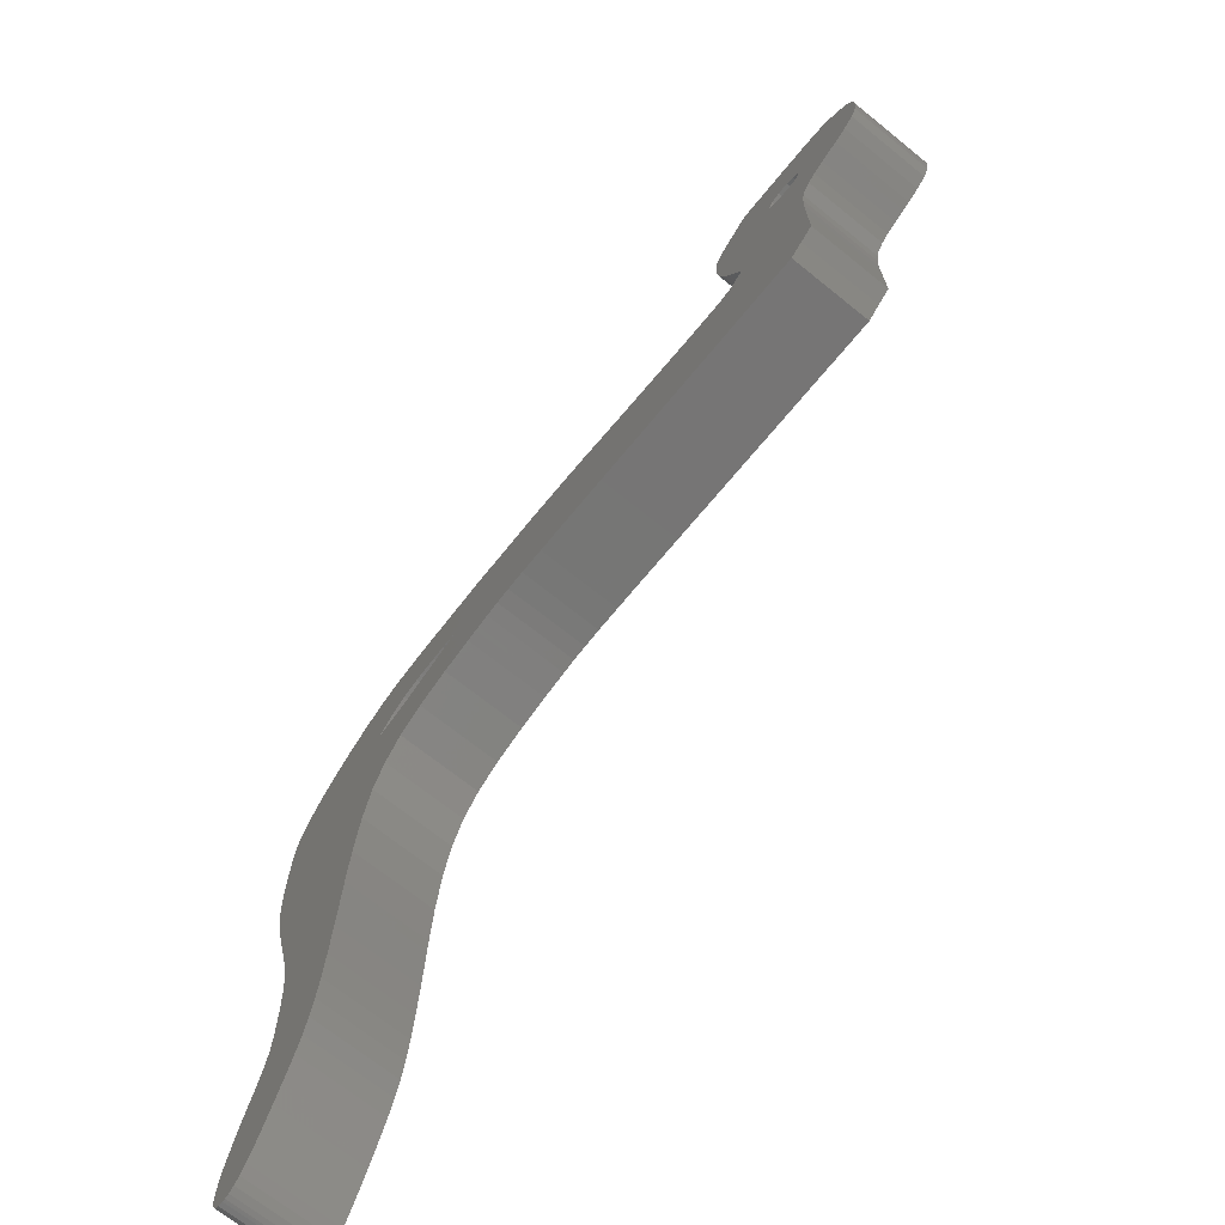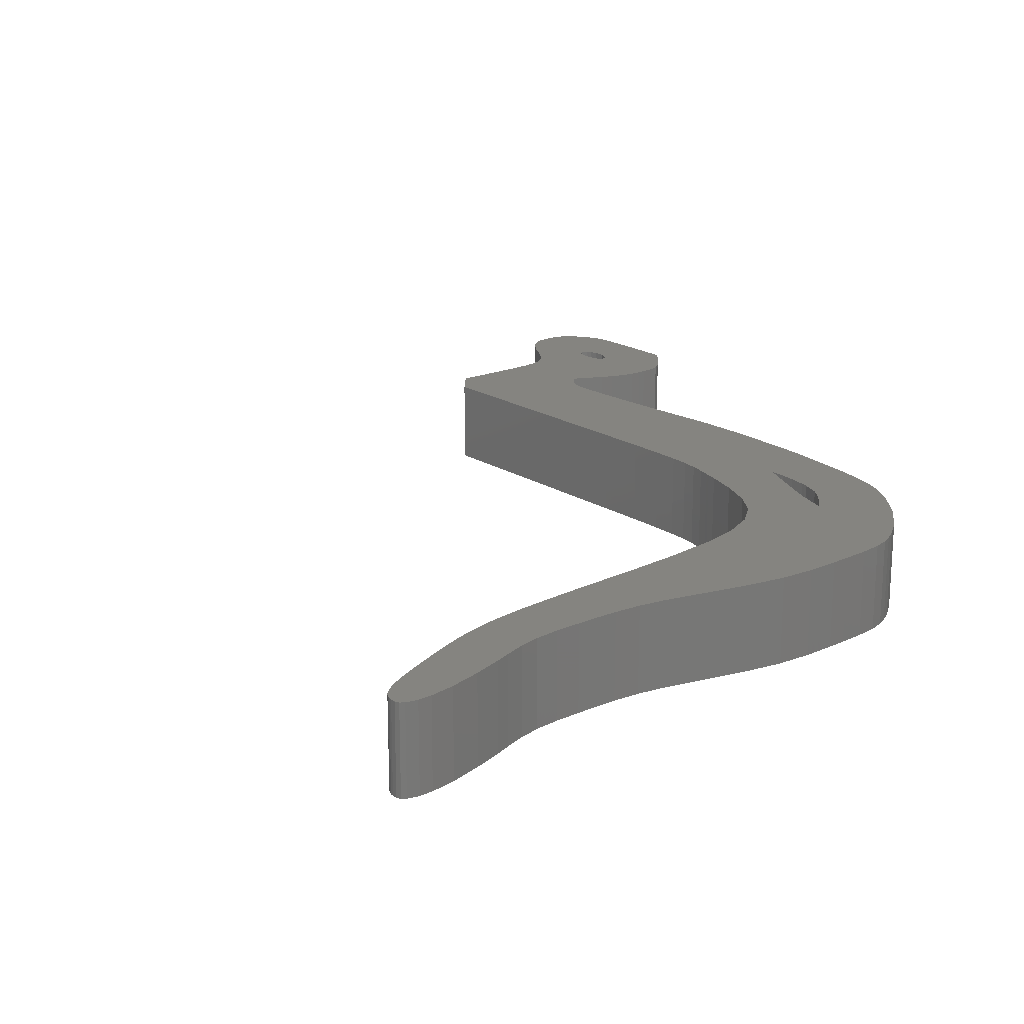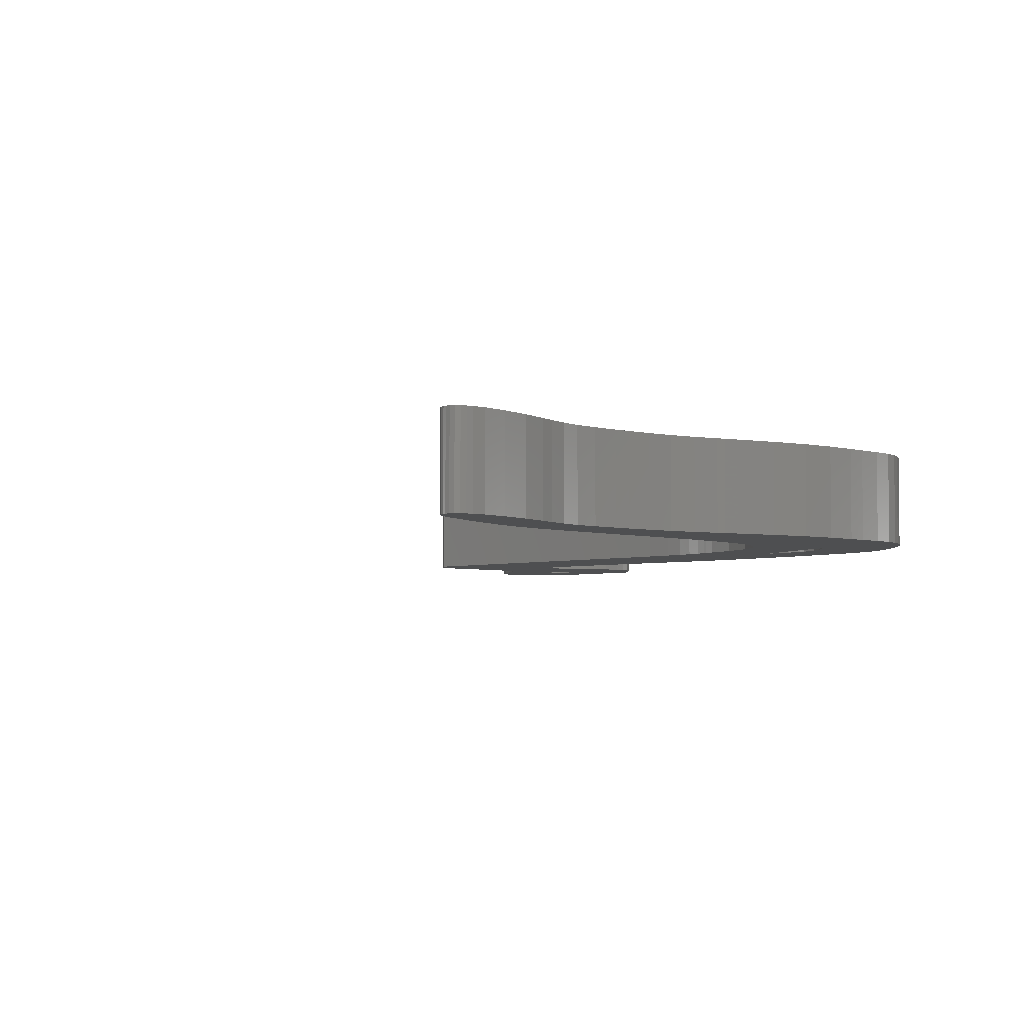
<metadata>
{"format":"stl","ext":"stl","renderer":"f3d","projection":"perspective","resolution":1024,"background":"white","views":[{"elev":-68.3,"azim":-129.1,"up":"+Y"},{"elev":19.4,"azim":50.3,"up":"+Z"},{"elev":-4.1,"azim":45.9,"up":"+Z"}]}
</metadata>
<code>
# stl→obj: 354 verts, 712 faces
v 45.92 0.6699 -2.5
v 45.77 0.4365 -2.5
v 45.53 0.3428 -2.5
v 44.53 0.666 -2.5
v 46.09 1.311 -2.5
v 46.03 1.063 -2.5
v 45.16 0.3594 -2.5
v 45.08 0.3711 -2.5
v 46.01 0.9648 -2.5
v 43.87 1.553 -2.5
v 46.09 2.091 -2.5
v 44.21 1.022 -2.5
v 43.49 2.283 -2.5
v 42.09 5.565 -2.5
v 45.41 5.399 -2.5
v 42.54 4.449 -2.5
v 44.71 7.627 -2.5
v 41.83 6.24 -2.5
v 41.5 7.147 -2.5
v 41.15 8.276 -2.5
v 44.21 9.184 -2.5
v 40.86 9.439 -2.5
v 43.94 10.43 -2.5
v 40.64 10.76 -2.5
v 43.84 11.83 -2.5
v 14.51 42.08 -2.5
v 17.3 35.83 -2.5
v 14.01 42.06 -2.5
v 15.02 42.1 -2.5
v 18.09 42.29 -2.5
v 21.55 42.56 -2.5
v 20.93 35.85 -2.5
v 21.09 42.52 -2.5
v 39.78 23.76 -2.5
v 39.43 26.84 -2.5
v 46.02 26.02 -2.5
v 23.7 35.85 -2.5
v 38.89 29.25 -2.5
v 46.13 30.93 -2.5
v 46.15 30.45 -2.5
v 45.06 35.83 -2.5
v 39.27 36.08 -2.5
v 44.15 37.08 -2.5
v 38.37 36.36 -2.5
v 36.98 32.5 -2.5
v 38.24 36.4 -2.5
v 31.65 34.99 -2.5
v 33.1 38.59 -2.5
v 33.81 38.28 -2.5
v 31.45 42.54 -2.5
v 28.38 35.7 -2.5
v 26.36 42.76 -2.5
v 45.3 35.38 -2.5
v 45.41 35.17 -2.5
v 39.59 40.92 -2.5
v 38.15 37.24 -2.5
v 37.27 37.87 -2.5
v 33.91 38.23 -2.5
v 34.74 37.85 -2.5
v 33.51 34.41 -2.5
v 30.79 35.21 -2.5
v 31.02 35.15 -2.5
v 29.28 35.58 -2.5
v 45.95 33.62 -2.5
v 46.07 32.37 -2.5
v 38.1 31.1 -2.5
v 25.75 35.83 -2.5
v 27.26 35.79 -2.5
v 45.59 23.82 -2.5
v 45 21.5 -2.5
v 18.21 35.83 -2.5
v 12.52 42.01 -2.5
v 11.33 42.03 -2.5
v 6.255 35.77 -2.5
v 10.3 42.37 -2.5
v 10.65 42.17 -2.5
v 5.465 36.48 -2.5
v 4.733 40.48 -2.5
v 10.2 42.45 -2.5
v 9.55 42.98 -2.5
v 4.648 37.15 -2.5
v 10.82 45.51 -2.5
v 6.902 48.09 -2.5
v 11.09 46.28 -2.5
v 4.789 47.91 -2.5
v 4.908 47.83 -2.5
v 2.961 45.44 -2.5
v 4.707 47.97 -2.5
v 2.304 45.82 -2.5
v 4.525 48.22 -2.5
v 6.902 48.26 -2.5
v 10 50.7 -2.5
v 10.18 50.54 -2.5
v 8.734 51.86 -2.5
v 6.12 48.78 -2.5
v 5.138 51.86 -2.5
v 6.673 48.55 -2.5
v 10.71 50.01 -2.5
v 11.09 49.47 -2.5
v 11.24 48.85 -2.5
v 4.108 44.56 -2.5
v 3.627 44.99 -2.5
v 5.369 47.71 -2.5
v 6.067 47.7 -2.5
v 2.729 51.75 -2.5
v 4.773 48.52 -2.5
v 5.451 48.81 -2.5
v 4.99 48.68 -2.5
v 11.27 48.15 -2.5
v 1.2 51.03 -2.5
v 0.6895 50.63 -2.5
v 0.4287 47.21 -2.5
v 0.09473 47.89 -2.5
v 1.532 51.26 -2.5
v 1.381 51.15 -2.5
v 0 48.93 -2.5
v 0.05664 49.53 -2.5
v 0.2676 50.12 -2.5
v 0 48.52 -2.5
v 1.069 46.59 -2.5
v 1.823 46.09 -2.5
v 11.27 47.7 -2.5
v 4.752 41.74 -2.5
v 4.727 42.73 -2.5
v 44.67 20.26 -2.5
v 44.31 18.85 -2.5
v 40 19.88 -2.5
v 11.23 47.05 -2.5
v 10.51 44.86 -2.5
v 4.74 40.79 -2.5
v 4.434 44.08 -2.5
v 6.654 47.87 -2.5
v 10.4 44.65 -2.5
v 4.63 43.48 -2.5
v 40.04 19.11 -2.5
v 44.03 17.33 -2.5
v 43.89 15.78 -2.5
v 40.15 16.79 -2.5
v 40.46 12.34 -2.5
v 43.84 14.32 -2.5
v 40.3 14.31 -2.5
v 43.83 13.33 -2.5
v 43.84 13.83 -2.5
v 39.96 20.85 -2.5
v 22.75 42.68 -2.5
v 46.16 29.84 -2.5
v 46.17 28.01 -2.5
v 36.18 37.2 -2.5
v 35.48 33.56 -2.5
v 35.98 37.29 -2.5
v 35.98 41.97 -2.5
v 35.81 38.35 -2.5
v 34.81 38.52 -2.5
v 33.86 38.59 -2.5
v 36.24 38.26 -2.5
v 36 38.31 -2.5
v 38.41 41.45 -2.5
v 39.13 41.12 -2.5
v 42.63 38.72 -2.5
v 45.71 34.52 -2.5
v 44.79 20.73 -2.5
v 44.58 8.015 -2.5
v 44.9 7.075 -2.5
v 41.95 5.938 -2.5
v 43.05 3.24 -2.5
v 45.88 3.544 -2.5
v 44.84 0.4531 -2.5
v 45.25 0.3477 -2.5
v 3.815 51.84 -2.5
v 2.016 51.54 -2.5
v 4.874 48.59 -2.5
v 40.9 40.12 -2.5
v 37.29 36.73 -2.5
v 38.31 37.07 -2.5
v 35.78 37.39 -2.5
v 30.1 35.39 -2.5
v 33.97 38.6 -2.5
v 45.53 0.3428 2.5
v 45.77 0.4365 2.5
v 45.92 0.6699 2.5
v 46.03 1.063 2.5
v 46.09 1.311 2.5
v 44.53 0.666 2.5
v 46.01 0.9648 2.5
v 45.08 0.3711 2.5
v 45.16 0.3594 2.5
v 44.21 1.022 2.5
v 46.09 2.091 2.5
v 43.87 1.553 2.5
v 43.49 2.283 2.5
v 42.54 4.449 2.5
v 45.41 5.399 2.5
v 42.09 5.565 2.5
v 41.5 7.147 2.5
v 41.83 6.24 2.5
v 44.71 7.627 2.5
v 44.21 9.184 2.5
v 41.15 8.276 2.5
v 40.86 9.439 2.5
v 40.64 10.76 2.5
v 43.94 10.43 2.5
v 43.84 11.83 2.5
v 14.01 42.06 2.5
v 17.3 35.83 2.5
v 14.51 42.08 2.5
v 18.09 42.29 2.5
v 15.02 42.1 2.5
v 21.09 42.52 2.5
v 20.93 35.85 2.5
v 21.55 42.56 2.5
v 46.02 26.02 2.5
v 39.43 26.84 2.5
v 39.78 23.76 2.5
v 23.7 35.85 2.5
v 46.15 30.45 2.5
v 46.13 30.93 2.5
v 38.89 29.25 2.5
v 44.15 37.08 2.5
v 39.27 36.08 2.5
v 45.06 35.83 2.5
v 38.24 36.4 2.5
v 36.98 32.5 2.5
v 38.37 36.36 2.5
v 33.81 38.28 2.5
v 33.1 38.59 2.5
v 31.65 34.99 2.5
v 26.36 42.76 2.5
v 28.38 35.7 2.5
v 31.45 42.54 2.5
v 45.3 35.38 2.5
v 45.41 35.17 2.5
v 37.27 37.87 2.5
v 38.15 37.24 2.5
v 39.59 40.92 2.5
v 33.91 38.23 2.5
v 33.51 34.41 2.5
v 34.74 37.85 2.5
v 31.02 35.15 2.5
v 30.79 35.21 2.5
v 29.28 35.58 2.5
v 38.1 31.1 2.5
v 46.07 32.37 2.5
v 45.95 33.62 2.5
v 25.75 35.83 2.5
v 27.26 35.79 2.5
v 45.59 23.82 2.5
v 45 21.5 2.5
v 18.21 35.83 2.5
v 12.52 42.01 2.5
v 11.33 42.03 2.5
v 6.255 35.77 2.5
v 10.65 42.17 2.5
v 10.3 42.37 2.5
v 4.733 40.48 2.5
v 5.465 36.48 2.5
v 10.2 42.45 2.5
v 9.55 42.98 2.5
v 4.648 37.15 2.5
v 11.09 46.28 2.5
v 6.902 48.09 2.5
v 10.82 45.51 2.5
v 2.961 45.44 2.5
v 4.908 47.83 2.5
v 4.789 47.91 2.5
v 4.707 47.97 2.5
v 4.525 48.22 2.5
v 2.304 45.82 2.5
v 10.18 50.54 2.5
v 10 50.7 2.5
v 6.902 48.26 2.5
v 5.138 51.86 2.5
v 6.12 48.78 2.5
v 8.734 51.86 2.5
v 6.673 48.55 2.5
v 10.71 50.01 2.5
v 11.24 48.85 2.5
v 11.09 49.47 2.5
v 5.369 47.71 2.5
v 3.627 44.99 2.5
v 4.108 44.56 2.5
v 6.067 47.7 2.5
v 4.773 48.52 2.5
v 2.729 51.75 2.5
v 4.99 48.68 2.5
v 5.451 48.81 2.5
v 11.27 48.15 2.5
v 0.6895 50.63 2.5
v 1.2 51.03 2.5
v 0.09473 47.89 2.5
v 0.4287 47.21 2.5
v 1.381 51.15 2.5
v 1.532 51.26 2.5
v 0.05664 49.53 2.5
v 0 48.93 2.5
v 0.2676 50.12 2.5
v 0 48.52 2.5
v 1.069 46.59 2.5
v 1.823 46.09 2.5
v 11.27 47.7 2.5
v 4.727 42.73 2.5
v 4.752 41.74 2.5
v 40 19.88 2.5
v 44.31 18.85 2.5
v 44.67 20.26 2.5
v 11.23 47.05 2.5
v 10.51 44.86 2.5
v 4.74 40.79 2.5
v 6.654 47.87 2.5
v 4.434 44.08 2.5
v 10.4 44.65 2.5
v 4.63 43.48 2.5
v 40.04 19.11 2.5
v 44.03 17.33 2.5
v 40.15 16.79 2.5
v 43.89 15.78 2.5
v 40.46 12.34 2.5
v 40.3 14.31 2.5
v 43.84 14.32 2.5
v 43.84 13.83 2.5
v 43.83 13.33 2.5
v 39.96 20.85 2.5
v 22.75 42.68 2.5
v 46.17 28.01 2.5
v 46.16 29.84 2.5
v 35.98 37.29 2.5
v 35.48 33.56 2.5
v 36.18 37.2 2.5
v 34.81 38.52 2.5
v 35.81 38.35 2.5
v 35.98 41.97 2.5
v 33.86 38.59 2.5
v 36 38.31 2.5
v 36.24 38.26 2.5
v 39.13 41.12 2.5
v 38.41 41.45 2.5
v 42.63 38.72 2.5
v 45.71 34.52 2.5
v 44.79 20.73 2.5
v 44.58 8.015 2.5
v 44.9 7.075 2.5
v 41.95 5.938 2.5
v 43.05 3.24 2.5
v 45.88 3.544 2.5
v 44.84 0.4531 2.5
v 45.25 0.3477 2.5
v 3.815 51.84 2.5
v 2.016 51.54 2.5
v 4.874 48.59 2.5
v 40.9 40.12 2.5
v 37.29 36.73 2.5
v 38.31 37.07 2.5
v 35.78 37.39 2.5
v 30.1 35.39 2.5
v 33.97 38.6 2.5
f 1 2 3
f 4 5 6
f 7 8 9
f 10 11 12
f 10 13 11
f 14 15 16
f 17 18 19
f 19 20 21
f 21 20 22
f 23 22 24
f 25 23 24
f 26 27 28
f 29 30 27
f 31 32 33
f 34 35 36
f 37 32 31
f 38 39 40
f 41 42 43
f 44 45 46
f 47 48 49
f 50 51 52
f 45 44 42
f 41 53 42
f 42 53 54
f 55 56 57
f 49 58 47
f 58 59 60
f 61 48 62
f 50 63 51
f 64 65 66
f 67 37 52
f 68 67 52
f 69 34 36
f 33 32 30
f 70 34 69
f 71 30 32
f 26 29 27
f 28 27 72
f 30 71 27
f 73 72 27
f 27 74 73
f 74 75 76
f 73 74 76
f 75 77 78
f 75 74 77
f 78 79 75
f 78 80 79
f 81 78 77
f 82 83 84
f 85 86 87
f 88 85 87
f 89 90 88
f 91 92 93
f 94 95 96
f 92 97 94
f 92 91 97
f 91 93 98
f 99 100 98
f 101 102 103
f 104 101 103
f 105 106 90
f 107 108 96
f 86 103 102
f 109 91 100
f 110 90 111
f 112 113 90
f 114 90 115
f 88 87 89
f 116 117 111
f 111 117 118
f 119 116 90
f 112 90 120
f 121 90 89
f 102 87 86
f 109 83 91
f 109 122 83
f 80 123 124
f 125 126 127
f 83 122 128
f 82 129 83
f 80 78 130
f 131 132 80
f 80 130 123
f 80 132 133
f 80 134 131
f 80 124 134
f 127 126 135
f 135 126 136
f 137 138 136
f 139 25 24
f 4 12 5
f 137 140 141
f 142 141 143
f 34 70 144
f 145 37 31
f 146 147 38
f 145 52 37
f 66 65 38
f 52 51 68
f 148 149 150
f 151 152 153
f 50 154 48
f 151 155 156
f 57 157 158
f 159 43 42
f 42 64 66
f 64 42 160
f 42 54 160
f 38 65 39
f 146 38 40
f 147 36 35
f 147 35 38
f 125 144 161
f 144 70 161
f 125 127 144
f 135 136 138
f 141 138 137
f 143 141 140
f 139 141 142
f 25 139 142
f 22 23 21
f 21 162 19
f 19 162 17
f 18 17 163
f 164 18 163
f 14 164 163
f 15 14 163
f 165 16 15
f 166 165 15
f 166 13 165
f 166 11 13
f 5 12 11
f 167 4 6
f 9 167 6
f 9 8 167
f 168 7 9
f 1 168 9
f 1 3 168
f 106 105 169
f 104 131 101
f 110 115 90
f 90 121 120
f 119 90 113
f 116 111 90
f 105 90 170
f 90 114 170
f 106 169 171
f 171 169 108
f 108 169 96
f 107 96 95
f 95 94 97
f 98 100 91
f 128 84 83
f 83 129 132
f 104 132 131
f 132 129 133
f 45 42 66
f 42 172 159
f 46 45 149
f 55 172 56
f 173 46 149
f 172 42 174
f 148 173 149
f 158 55 57
f 150 149 60
f 157 155 151
f 150 60 175
f 175 60 59
f 60 47 58
f 62 48 47
f 61 176 48
f 50 48 63
f 48 176 63
f 151 154 50
f 151 177 154
f 151 153 177
f 156 152 151
f 157 57 155
f 56 172 174
f 178 179 180
f 181 182 183
f 184 185 186
f 187 188 189
f 188 190 189
f 191 192 193
f 194 195 196
f 197 198 194
f 199 198 197
f 200 199 201
f 200 201 202
f 203 204 205
f 204 206 207
f 208 209 210
f 211 212 213
f 210 209 214
f 215 216 217
f 218 219 220
f 221 222 223
f 224 225 226
f 227 228 229
f 219 223 222
f 219 230 220
f 231 230 219
f 232 233 234
f 226 235 224
f 236 237 235
f 238 225 239
f 228 240 229
f 241 242 243
f 227 214 244
f 227 244 245
f 211 213 246
f 206 209 208
f 246 213 247
f 209 206 248
f 204 207 205
f 249 204 203
f 204 248 206
f 204 249 250
f 250 251 204
f 252 253 251
f 252 251 250
f 254 255 253
f 255 251 253
f 253 256 254
f 256 257 254
f 255 254 258
f 259 260 261
f 262 263 264
f 262 264 265
f 265 266 267
f 268 269 270
f 271 272 273
f 273 274 269
f 274 270 269
f 275 268 270
f 275 276 277
f 278 279 280
f 278 280 281
f 266 282 283
f 271 284 285
f 279 278 263
f 276 270 286
f 287 266 288
f 266 289 290
f 291 266 292
f 267 262 265
f 287 293 294
f 295 293 287
f 266 294 296
f 297 266 290
f 267 266 298
f 263 262 279
f 270 260 286
f 260 299 286
f 300 301 257
f 302 303 304
f 305 299 260
f 260 306 261
f 307 254 257
f 257 308 309
f 301 307 257
f 310 308 257
f 309 311 257
f 311 300 257
f 312 303 302
f 313 303 312
f 313 314 315
f 200 202 316
f 182 187 183
f 317 318 315
f 319 317 320
f 321 247 213
f 210 214 322
f 217 323 324
f 214 227 322
f 217 242 241
f 245 228 227
f 325 326 327
f 328 329 330
f 225 331 229
f 332 333 330
f 334 335 232
f 219 218 336
f 241 243 219
f 337 219 243
f 337 231 219
f 216 242 217
f 215 217 324
f 212 211 323
f 217 212 323
f 338 321 304
f 338 247 321
f 321 302 304
f 314 313 312
f 315 314 317
f 318 317 319
f 320 317 316
f 320 316 202
f 197 201 199
f 194 339 197
f 196 339 194
f 340 196 195
f 340 195 341
f 340 341 193
f 340 193 192
f 192 191 342
f 192 342 343
f 342 190 343
f 190 188 343
f 188 187 182
f 181 183 344
f 181 344 184
f 344 185 184
f 184 186 345
f 184 345 180
f 345 178 180
f 346 283 282
f 280 309 281
f 266 291 288
f 297 298 266
f 289 266 296
f 266 287 294
f 347 266 283
f 347 292 266
f 348 346 282
f 284 346 348
f 271 346 284
f 272 271 285
f 274 273 272
f 270 276 275
f 260 259 305
f 308 306 260
f 309 308 281
f 310 306 308
f 241 219 222
f 336 349 219
f 326 222 221
f 233 349 234
f 326 221 350
f 351 219 349
f 326 350 327
f 232 234 334
f 236 326 325
f 330 333 335
f 352 236 325
f 237 236 352
f 235 226 236
f 226 225 238
f 225 353 239
f 240 225 229
f 240 353 225
f 229 331 330
f 331 354 330
f 354 328 330
f 330 329 332
f 333 232 335
f 351 349 233
f 1 179 2
f 1 180 179
f 9 180 1
f 9 184 180
f 6 184 9
f 6 181 184
f 5 181 6
f 5 182 181
f 11 182 5
f 11 188 182
f 166 188 11
f 166 343 188
f 15 343 166
f 15 192 343
f 163 192 15
f 163 340 192
f 17 340 163
f 17 196 340
f 162 196 17
f 162 339 196
f 21 339 162
f 21 197 339
f 23 197 21
f 23 201 197
f 25 201 23
f 25 202 201
f 142 202 25
f 142 320 202
f 143 320 142
f 143 319 320
f 140 319 143
f 140 318 319
f 137 318 140
f 137 315 318
f 136 315 137
f 136 313 315
f 126 313 136
f 126 303 313
f 125 303 126
f 125 304 303
f 161 304 125
f 161 338 304
f 70 338 161
f 70 247 338
f 69 247 70
f 69 246 247
f 36 246 69
f 36 211 246
f 147 211 36
f 147 323 211
f 146 323 147
f 146 324 323
f 40 324 146
f 40 215 324
f 39 215 40
f 39 216 215
f 65 216 39
f 65 242 216
f 64 242 65
f 64 243 242
f 160 243 64
f 160 337 243
f 54 337 160
f 54 231 337
f 53 231 54
f 53 230 231
f 41 230 53
f 41 220 230
f 43 220 41
f 43 218 220
f 159 218 43
f 159 336 218
f 172 336 159
f 172 349 336
f 55 349 172
f 55 234 349
f 158 234 55
f 158 334 234
f 157 334 158
f 157 335 334
f 151 335 157
f 151 330 335
f 50 330 151
f 50 229 330
f 52 229 50
f 52 227 229
f 145 227 52
f 145 322 227
f 31 322 145
f 31 210 322
f 33 210 31
f 33 208 210
f 30 208 33
f 30 206 208
f 29 206 30
f 29 207 206
f 26 207 29
f 26 205 207
f 28 205 26
f 28 203 205
f 72 203 28
f 72 249 203
f 73 249 72
f 73 250 249
f 76 250 73
f 76 252 250
f 75 252 76
f 75 253 252
f 79 253 75
f 79 256 253
f 80 256 79
f 80 257 256
f 133 257 80
f 133 310 257
f 129 310 133
f 129 306 310
f 82 306 129
f 82 261 306
f 84 261 82
f 84 259 261
f 128 259 84
f 128 305 259
f 122 305 128
f 122 299 305
f 109 299 122
f 109 286 299
f 100 286 109
f 100 276 286
f 99 276 100
f 99 277 276
f 98 277 99
f 98 275 277
f 93 275 98
f 93 268 275
f 92 268 93
f 92 269 268
f 94 269 92
f 94 273 269
f 96 273 94
f 96 271 273
f 169 271 96
f 169 346 271
f 105 346 169
f 105 283 346
f 170 283 105
f 170 347 283
f 114 347 170
f 114 292 347
f 115 292 114
f 115 291 292
f 110 291 115
f 110 288 291
f 111 288 110
f 111 287 288
f 118 287 111
f 118 295 287
f 117 295 118
f 117 293 295
f 116 293 117
f 116 294 293
f 119 294 116
f 119 296 294
f 113 296 119
f 113 289 296
f 112 289 113
f 112 290 289
f 120 290 112
f 120 297 290
f 121 297 120
f 121 298 297
f 89 298 121
f 89 267 298
f 87 267 89
f 87 262 267
f 102 262 87
f 102 279 262
f 101 279 102
f 101 280 279
f 131 280 101
f 131 309 280
f 134 309 131
f 134 311 309
f 124 311 134
f 124 300 311
f 123 300 124
f 123 301 300
f 130 301 123
f 130 307 301
f 78 307 130
f 78 254 307
f 81 254 78
f 81 258 254
f 77 258 81
f 77 255 258
f 74 255 77
f 74 251 255
f 27 251 74
f 27 204 251
f 71 204 27
f 71 248 204
f 32 248 71
f 32 209 248
f 37 209 32
f 37 214 209
f 67 214 37
f 67 244 214
f 68 244 67
f 68 245 244
f 51 245 68
f 51 228 245
f 63 228 51
f 63 240 228
f 176 240 63
f 176 353 240
f 61 353 176
f 61 239 353
f 62 239 61
f 62 238 239
f 47 238 62
f 47 226 238
f 60 226 47
f 60 236 226
f 149 236 60
f 149 326 236
f 45 326 149
f 45 222 326
f 66 222 45
f 66 241 222
f 38 241 66
f 38 217 241
f 35 217 38
f 35 212 217
f 34 212 35
f 34 213 212
f 144 213 34
f 144 321 213
f 127 321 144
f 127 302 321
f 135 302 127
f 135 312 302
f 138 312 135
f 138 314 312
f 141 314 138
f 141 317 314
f 139 317 141
f 139 316 317
f 24 316 139
f 24 200 316
f 22 200 24
f 22 199 200
f 20 199 22
f 20 198 199
f 19 198 20
f 19 194 198
f 18 194 19
f 18 195 194
f 164 195 18
f 164 341 195
f 14 341 164
f 14 193 341
f 16 193 14
f 16 191 193
f 165 191 16
f 165 342 191
f 13 342 165
f 13 190 342
f 10 190 13
f 10 189 190
f 12 189 10
f 12 187 189
f 4 187 12
f 4 183 187
f 167 183 4
f 167 344 183
f 8 344 167
f 8 185 344
f 7 185 8
f 7 186 185
f 168 186 7
f 168 345 186
f 3 345 168
f 3 178 345
f 2 178 3
f 2 179 178
f 86 263 103
f 278 103 263
f 85 264 86
f 263 86 264
f 88 265 85
f 264 85 265
f 90 266 88
f 265 88 266
f 106 282 90
f 266 90 282
f 171 348 106
f 282 106 348
f 108 284 171
f 348 171 284
f 107 285 108
f 284 108 285
f 95 272 107
f 285 107 272
f 97 274 95
f 272 95 274
f 91 270 97
f 274 97 270
f 83 260 91
f 270 91 260
f 132 308 83
f 260 83 308
f 104 281 132
f 308 132 281
f 103 278 104
f 281 104 278
f 46 221 44
f 223 44 221
f 173 350 46
f 221 46 350
f 148 327 173
f 350 173 327
f 150 325 148
f 327 148 325
f 175 352 150
f 325 150 352
f 59 237 175
f 352 175 237
f 58 235 59
f 237 59 235
f 49 224 58
f 235 58 224
f 48 225 49
f 224 49 225
f 154 331 48
f 225 48 331
f 177 354 154
f 331 154 354
f 153 328 177
f 354 177 328
f 152 329 153
f 328 153 329
f 156 332 152
f 329 152 332
f 155 333 156
f 332 156 333
f 57 232 155
f 333 155 232
f 56 233 57
f 232 57 233
f 174 351 56
f 233 56 351
f 42 219 174
f 351 174 219
f 44 223 42
f 219 42 223

</code>
